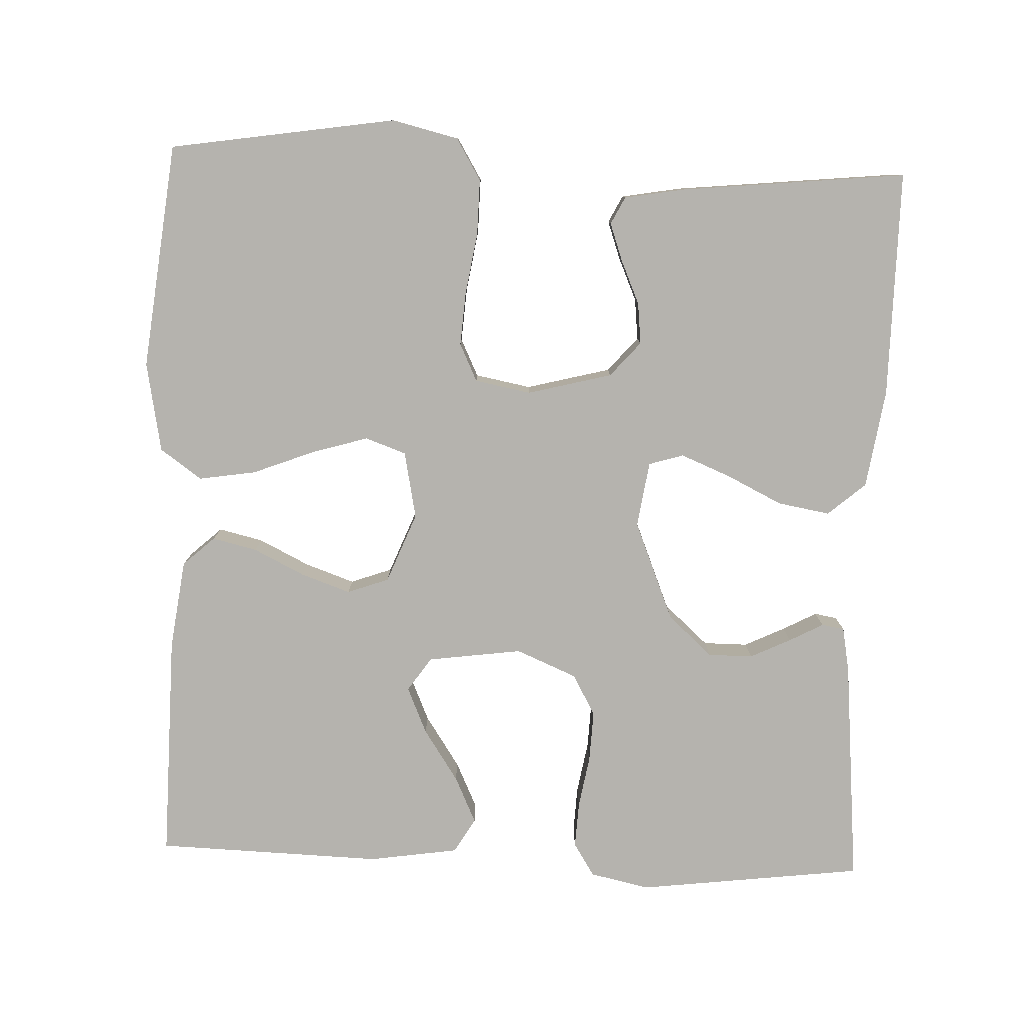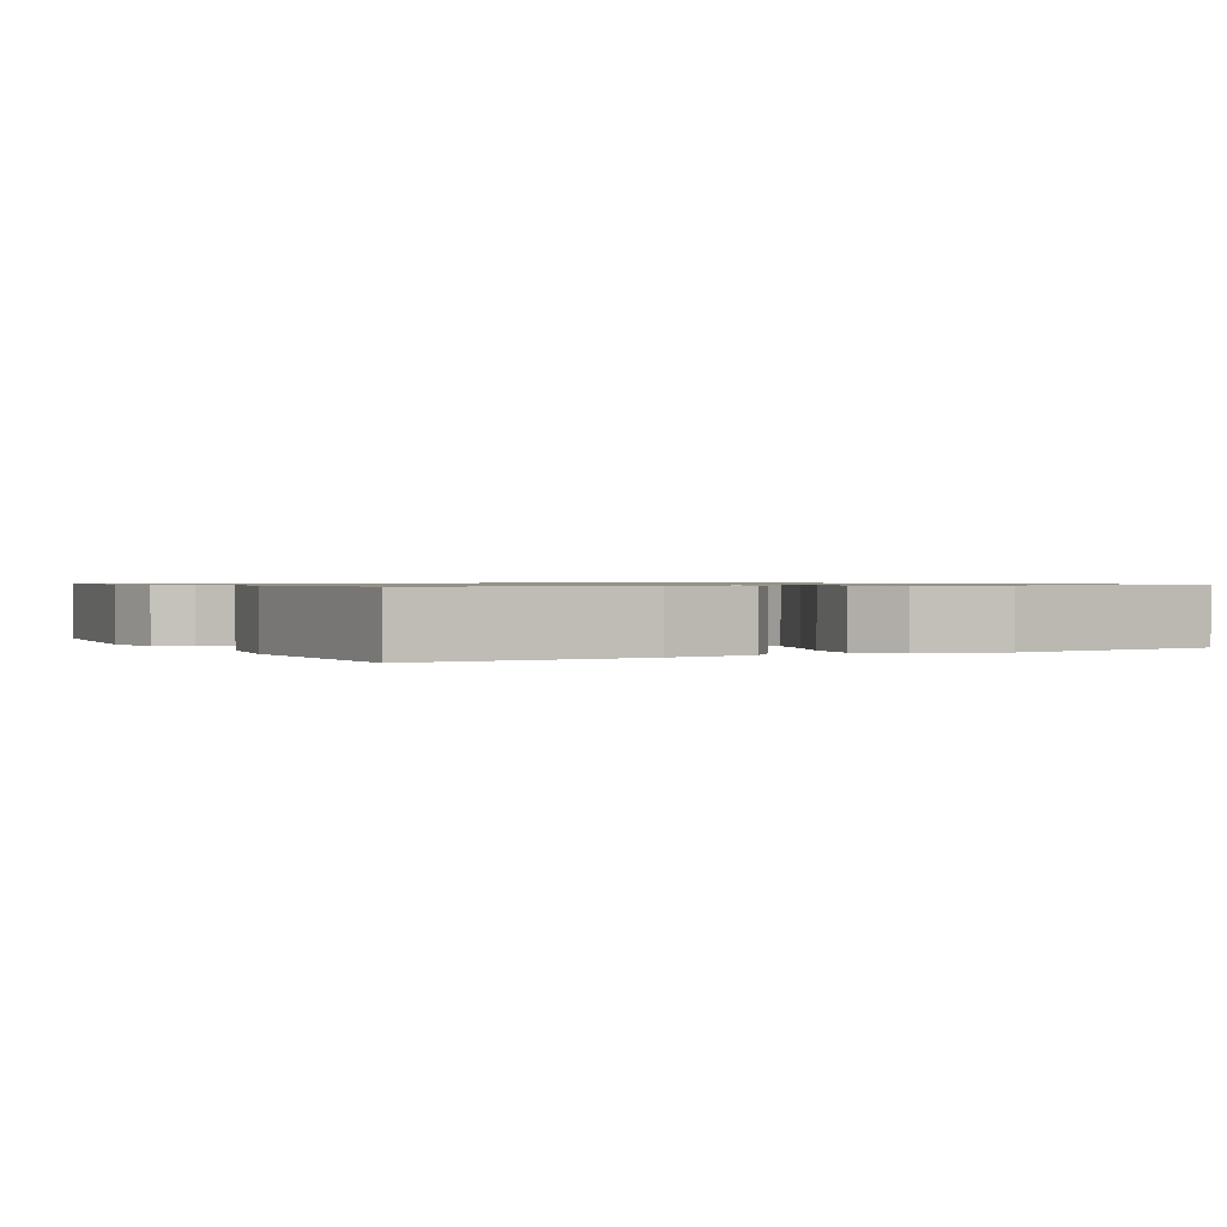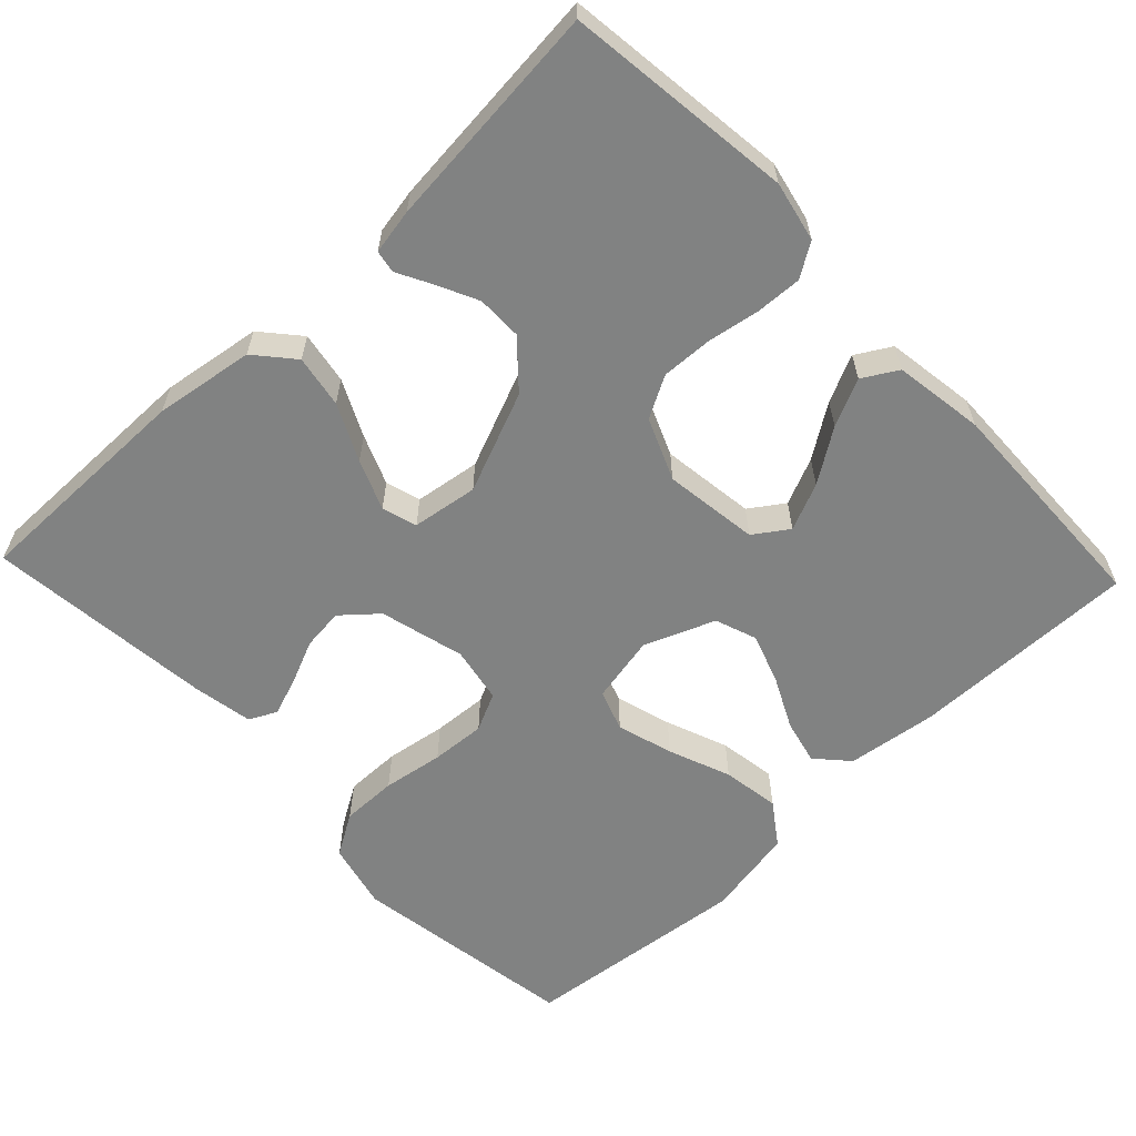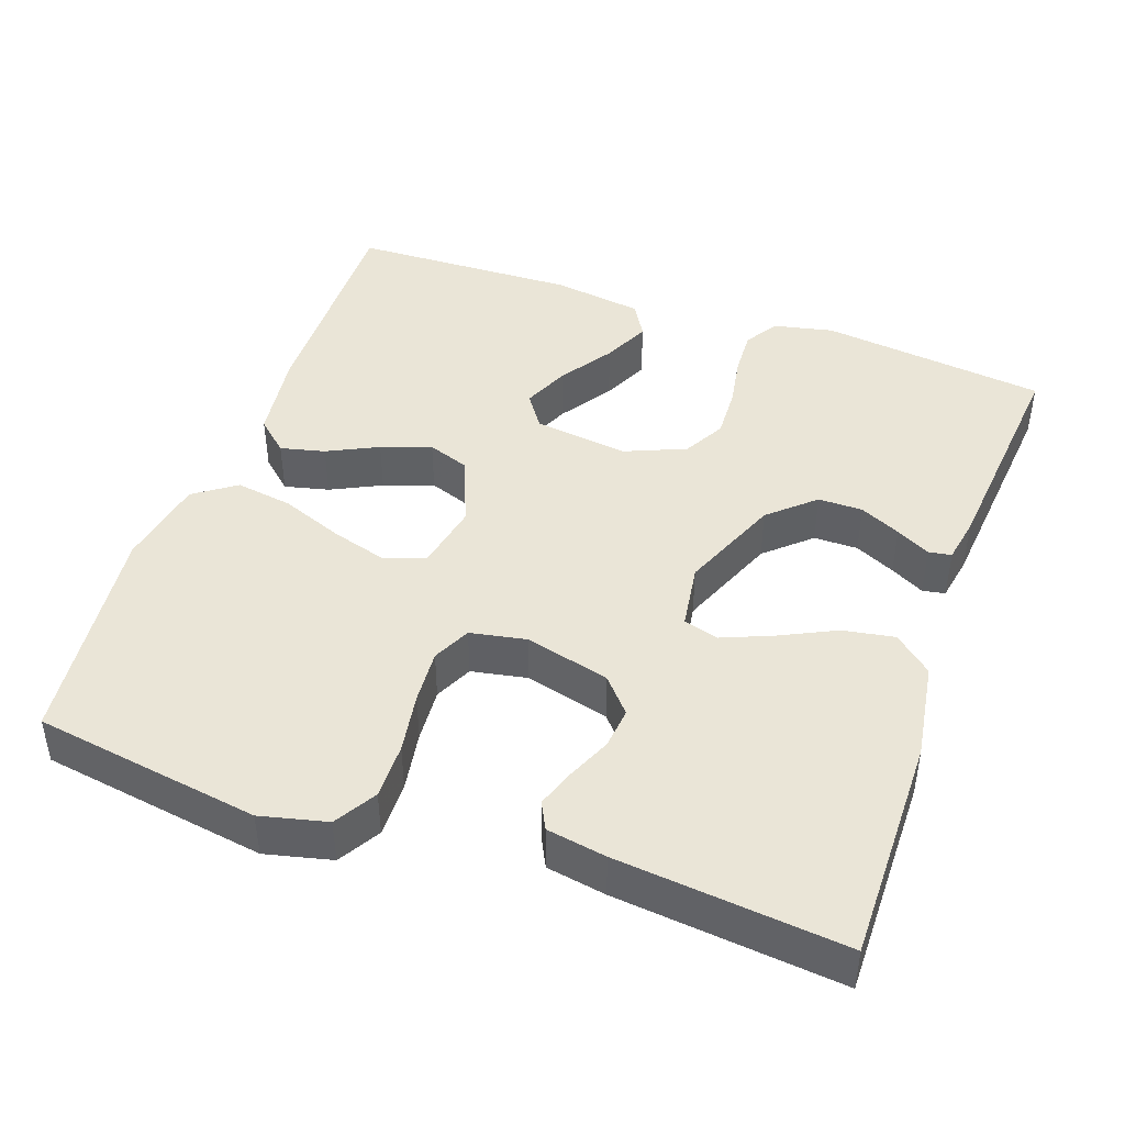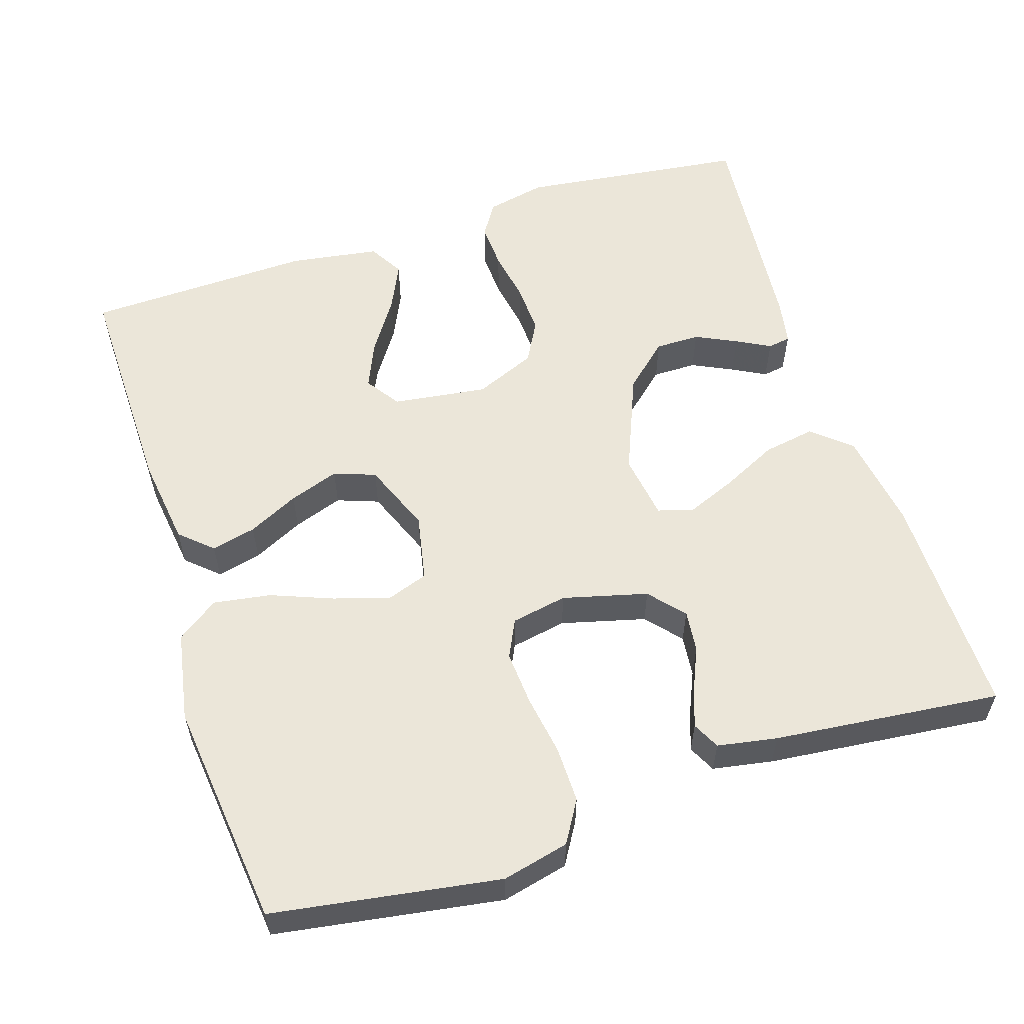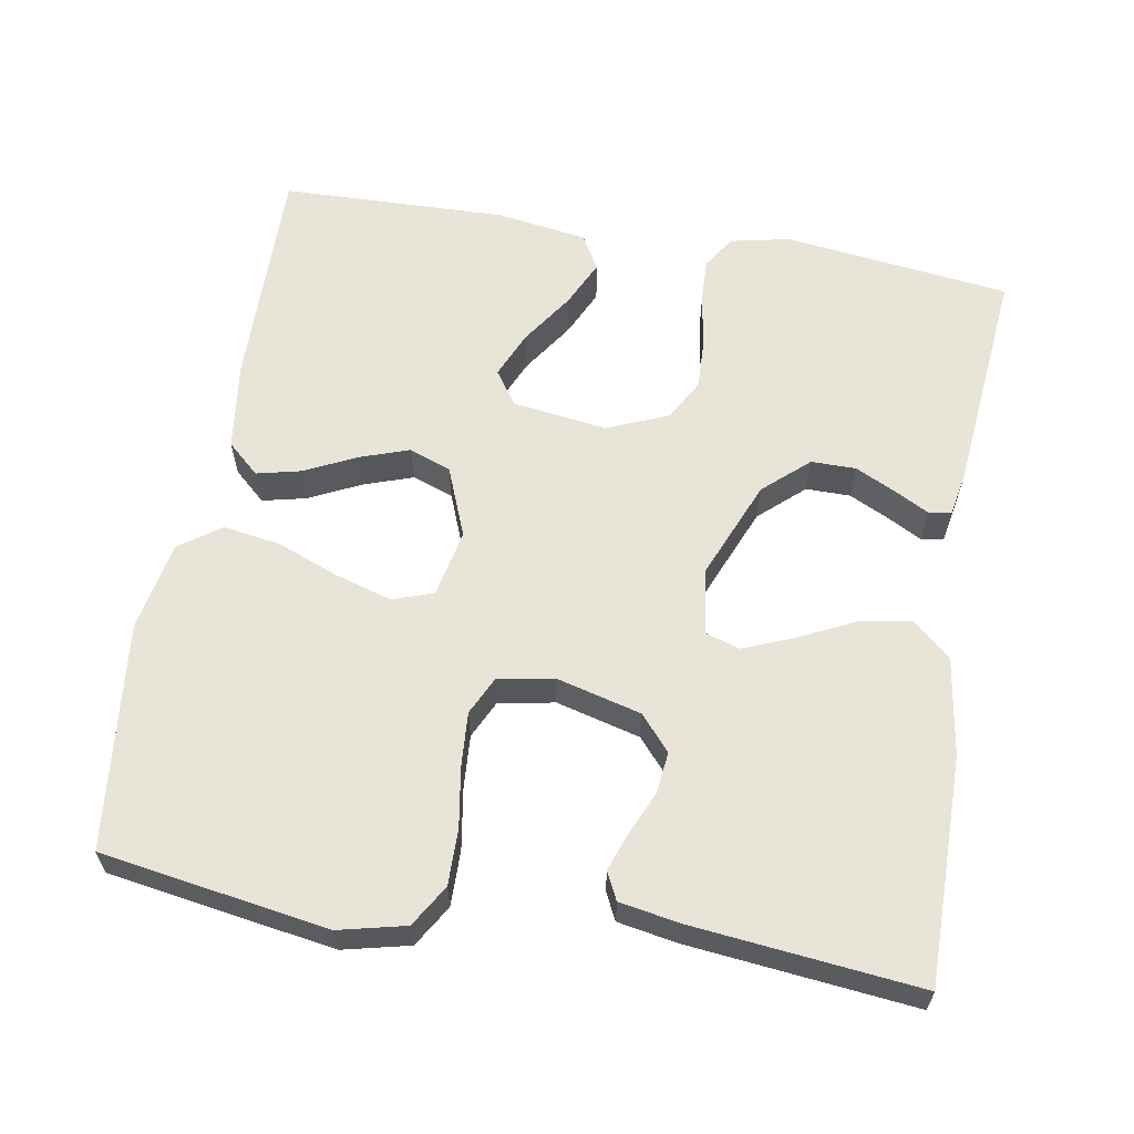
<metadata>
{"format":"obj","ext":"obj","renderer":"f3d","projection":"perspective","resolution":1024,"background":"white","views":[{"elev":-79.9,"azim":-92.2,"up":"+Y"},{"elev":0.9,"azim":151.4,"up":"+Y"},{"elev":-60.6,"azim":43.5,"up":"+Y"},{"elev":44.3,"azim":-70.6,"up":"+Y"},{"elev":57.3,"azim":-107.8,"up":"+Y"},{"elev":61.4,"azim":-80.1,"up":"+Y"}]}
</metadata>
<code>
v 0.5 0.07 -0.5
v 0.2 0.07 -0.495
v 0.081 0.07 -0.479
v 0.043 0.07 -0.437
v 0.057 0.07 -0.378
v 0.09 0.07 -0.311
v 0.113 0.07 -0.245
v 0.093 0.07 -0.19
v 0 0.07 -0.153
v -0.089 0.07 -0.171
v -0.108 0.07 -0.225
v -0.086 0.07 -0.299
v -0.054 0.07 -0.381
v -0.042 0.07 -0.457
v -0.081 0.07 -0.512
v -0.2 0.07 -0.534
v -0.5 0.07 -0.5
v -0.547 0.07 -0.2
v -0.526 0.07 -0.112
v -0.471 0.07 -0.079
v -0.397 0.07 -0.08
v -0.317 0.07 -0.093
v -0.245 0.07 -0.098
v -0.195 0.07 -0.074
v -0.181 0.07 0
v -0.21 0.07 0.112
v -0.256 0.07 0.152
v -0.311 0.07 0.146
v -0.368 0.07 0.121
v -0.419 0.07 0.103
v -0.455 0.07 0.121
v -0.469 0.07 0.2
v -0.5 0.07 0.5
v -0.2 0.07 0.498
v -0.069 0.07 0.478
v -0.026 0.07 0.428
v -0.038 0.07 0.359
v -0.074 0.07 0.285
v -0.101 0.07 0.219
v -0.087 0.07 0.173
v 0 0.07 0.16
v 0.132 0.07 0.214
v 0.185 0.07 0.273
v 0.185 0.07 0.332
v 0.159 0.07 0.386
v 0.135 0.07 0.431
v 0.14 0.07 0.461
v 0.2 0.07 0.472
v 0.5 0.07 0.5
v 0.537 0.07 0.2
v 0.52 0.07 0.121
v 0.476 0.07 0.093
v 0.415 0.07 0.096
v 0.346 0.07 0.108
v 0.279 0.07 0.111
v 0.224 0.07 0.081
v 0.19 0.07 0
v 0.207 0.07 -0.125
v 0.252 0.07 -0.156
v 0.314 0.07 -0.129
v 0.383 0.07 -0.083
v 0.445 0.07 -0.054
v 0.491 0.07 -0.081
v 0.509 0.07 -0.2
v 0.5 0 -0.5
v 0.2 0 -0.495
v 0.081 0 -0.479
v 0.043 0 -0.437
v 0.057 0 -0.378
v 0.09 0 -0.311
v 0.113 0 -0.245
v 0.093 0 -0.19
v 0 0 -0.153
v -0.089 0 -0.171
v -0.108 0 -0.225
v -0.086 0 -0.299
v -0.054 0 -0.381
v -0.042 0 -0.457
v -0.081 0 -0.512
v -0.2 0 -0.534
v -0.5 0 -0.5
v -0.547 0 -0.2
v -0.526 0 -0.112
v -0.471 0 -0.079
v -0.397 0 -0.08
v -0.317 0 -0.093
v -0.245 0 -0.098
v -0.195 0 -0.074
v -0.181 0 0
v -0.21 0 0.112
v -0.256 0 0.152
v -0.311 0 0.146
v -0.368 0 0.121
v -0.419 0 0.103
v -0.455 0 0.121
v -0.469 0 0.2
v -0.5 0 0.5
v -0.2 0 0.498
v -0.069 0 0.478
v -0.026 0 0.428
v -0.038 0 0.359
v -0.074 0 0.285
v -0.101 0 0.219
v -0.087 0 0.173
v 0 0 0.16
v 0.132 0 0.214
v 0.185 0 0.273
v 0.185 0 0.332
v 0.159 0 0.386
v 0.135 0 0.431
v 0.14 0 0.461
v 0.2 0 0.472
v 0.5 0 0.5
v 0.537 0 0.2
v 0.52 0 0.121
v 0.476 0 0.093
v 0.415 0 0.096
v 0.346 0 0.108
v 0.279 0 0.111
v 0.224 0 0.081
v 0.19 0 0
v 0.207 0 -0.125
v 0.252 0 -0.156
v 0.314 0 -0.129
v 0.383 0 -0.083
v 0.445 0 -0.054
v 0.491 0 -0.081
v 0.509 0 -0.2
f 60 61 62 63
f 59 60 63 64
f 51 52 53 54
f 51 54 55
f 50 51 55
f 49 50 55
f 48 49 55 56
f 45 46 47 48
f 44 45 48
f 43 44 48 56
f 35 36 37 38
f 35 38 39
f 34 35 39
f 33 34 39 40
f 28 29 30 31
f 28 31 32 33
f 19 20 21 22
f 19 22 23
f 18 19 23
f 17 18 23
f 16 17 23 24
f 12 13 14 15
f 11 12 15 16
f 3 4 5 6
f 3 6 7
f 2 3 7
f 59 64 1 2
f 58 59 2 7
f 57 58 7 8
f 42 43 56 57
f 41 42 57 8
f 40 41 8 9
f 27 28 33 40
f 26 27 40
f 25 26 40 9
f 11 16 24 25
f 10 11 25
f 9 10 25
f 127 126 125 124
f 128 127 124 123
f 118 117 116 115
f 119 118 115
f 119 115 114
f 119 114 113
f 120 119 113 112
f 112 111 110 109
f 112 109 108
f 120 112 108 107
f 102 101 100 99
f 103 102 99
f 103 99 98
f 104 103 98 97
f 95 94 93 92
f 97 96 95 92
f 86 85 84 83
f 87 86 83
f 87 83 82
f 87 82 81
f 88 87 81 80
f 79 78 77 76
f 80 79 76 75
f 70 69 68 67
f 71 70 67
f 71 67 66
f 66 65 128 123
f 71 66 123 122
f 72 71 122 121
f 121 120 107 106
f 72 121 106 105
f 73 72 105 104
f 104 97 92 91
f 104 91 90
f 73 104 90 89
f 89 88 80 75
f 89 75 74
f 89 74 73
f 1 65 66 2
f 2 66 67 3
f 3 67 68 4
f 4 68 69 5
f 5 69 70 6
f 6 70 71 7
f 7 71 72 8
f 8 72 73 9
f 9 73 74 10
f 10 74 75 11
f 11 75 76 12
f 12 76 77 13
f 13 77 78 14
f 14 78 79 15
f 15 79 80 16
f 16 80 81 17
f 17 81 82 18
f 18 82 83 19
f 19 83 84 20
f 20 84 85 21
f 21 85 86 22
f 22 86 87 23
f 23 87 88 24
f 24 88 89 25
f 25 89 90 26
f 26 90 91 27
f 27 91 92 28
f 28 92 93 29
f 29 93 94 30
f 30 94 95 31
f 31 95 96 32
f 32 96 97 33
f 33 97 98 34
f 34 98 99 35
f 35 99 100 36
f 36 100 101 37
f 37 101 102 38
f 38 102 103 39
f 39 103 104 40
f 40 104 105 41
f 41 105 106 42
f 42 106 107 43
f 43 107 108 44
f 44 108 109 45
f 45 109 110 46
f 46 110 111 47
f 47 111 112 48
f 48 112 113 49
f 49 113 114 50
f 50 114 115 51
f 51 115 116 52
f 52 116 117 53
f 53 117 118 54
f 54 118 119 55
f 55 119 120 56
f 56 120 121 57
f 57 121 122 58
f 58 122 123 59
f 59 123 124 60
f 60 124 125 61
f 61 125 126 62
f 62 126 127 63
f 63 127 128 64
f 64 128 65 1

</code>
